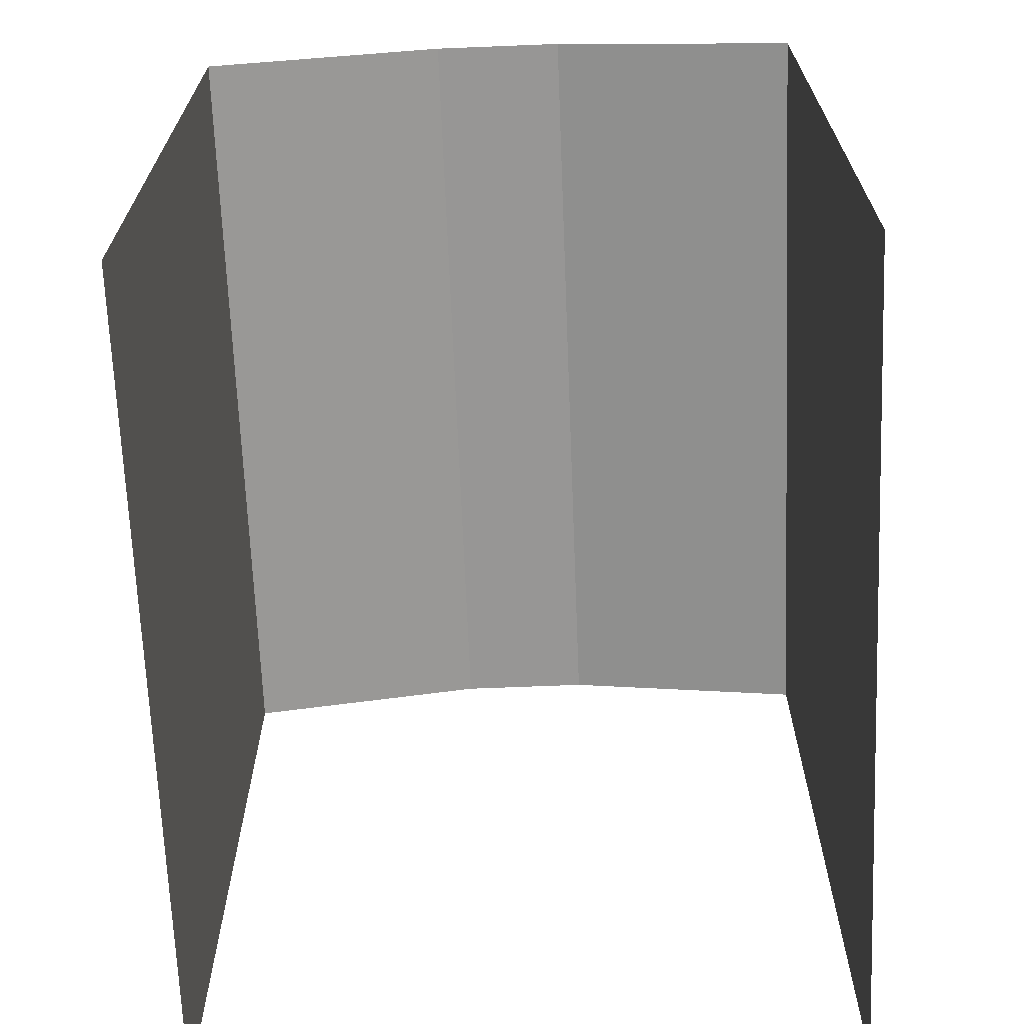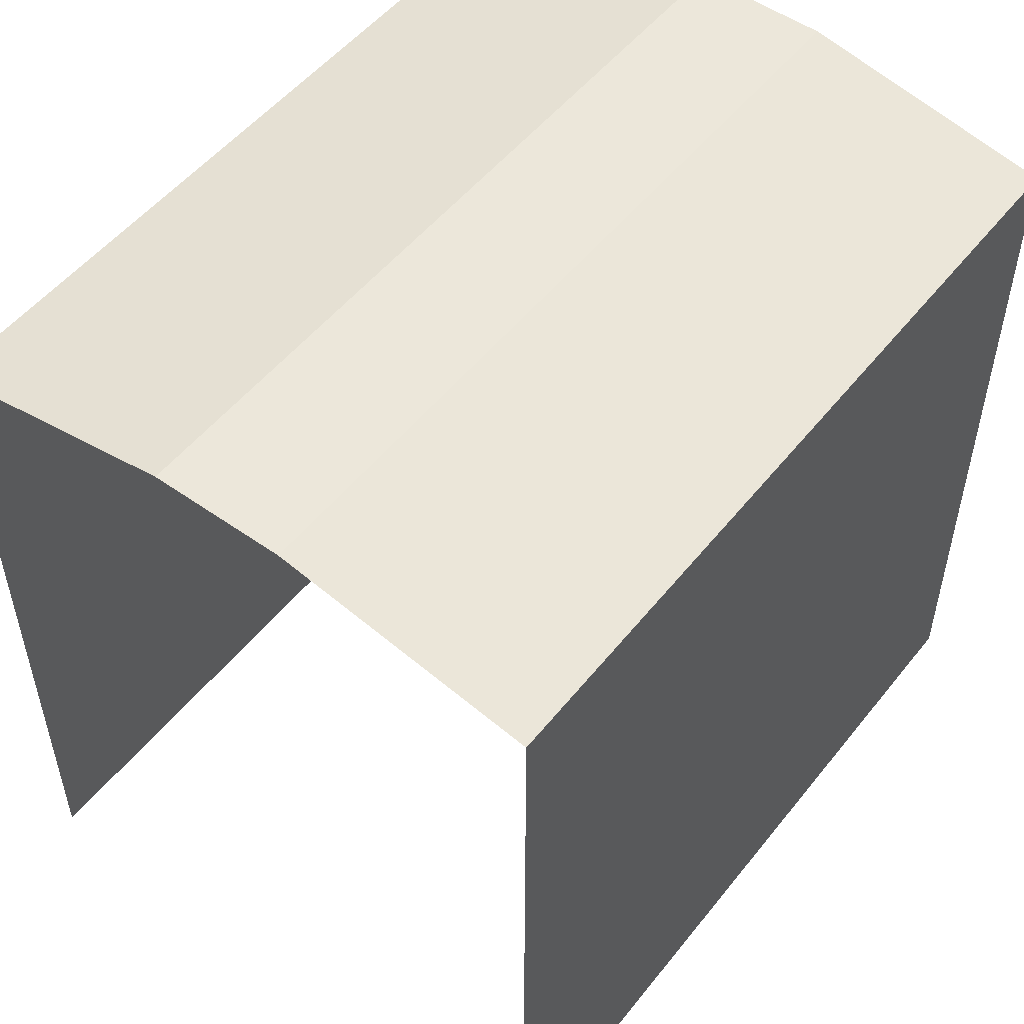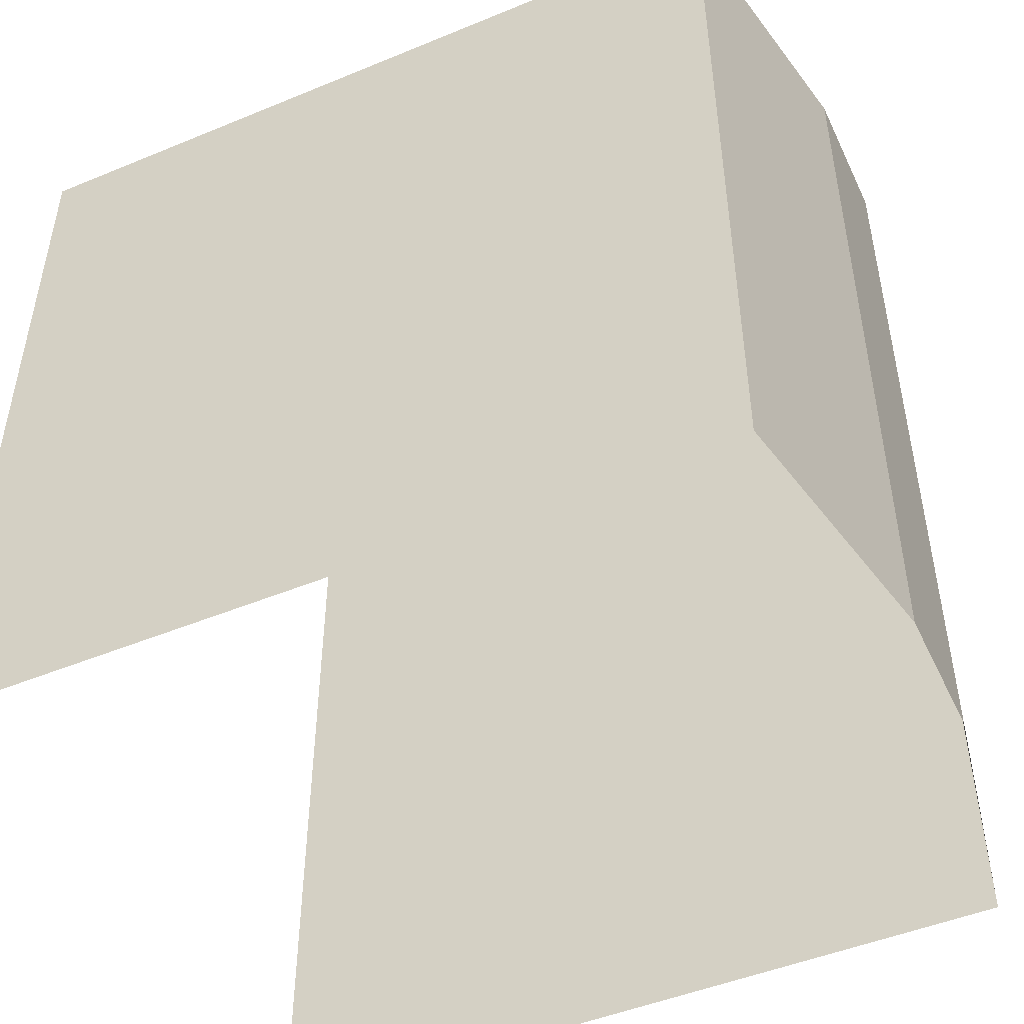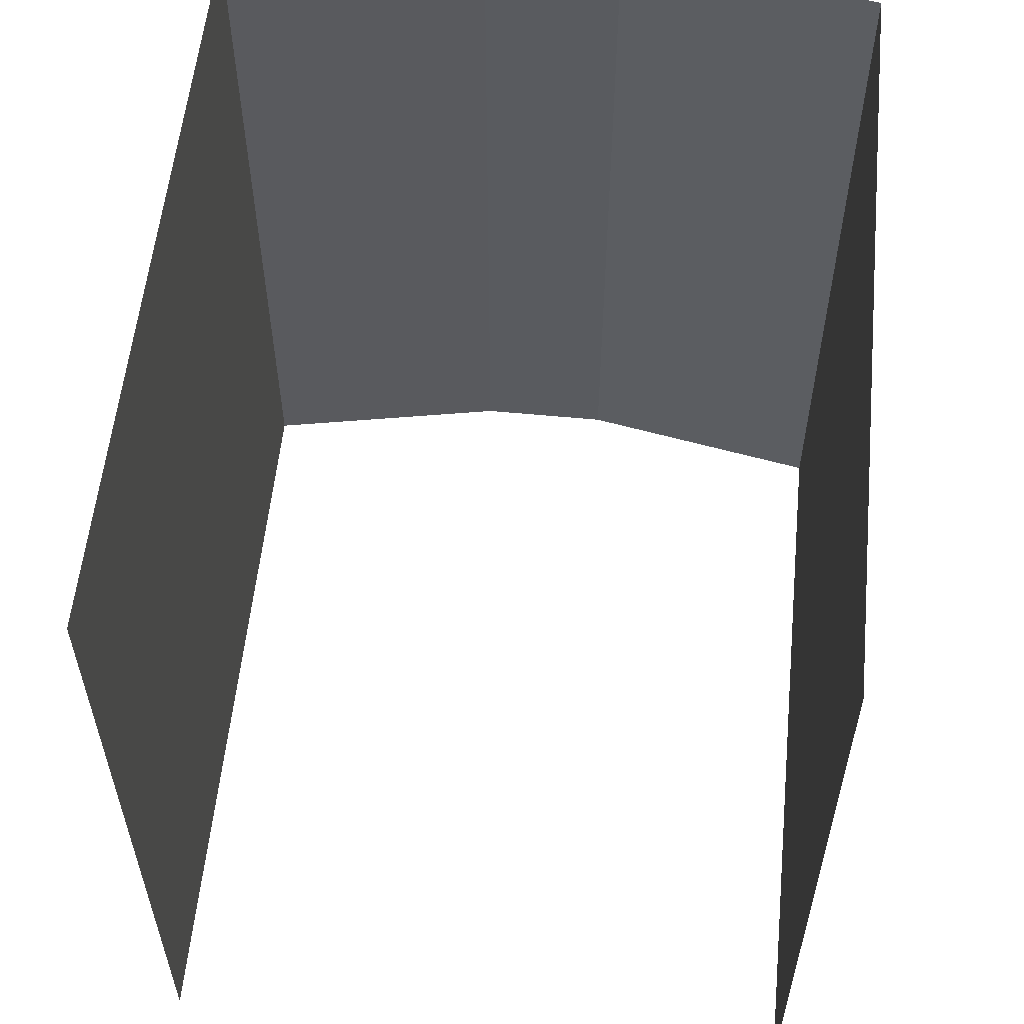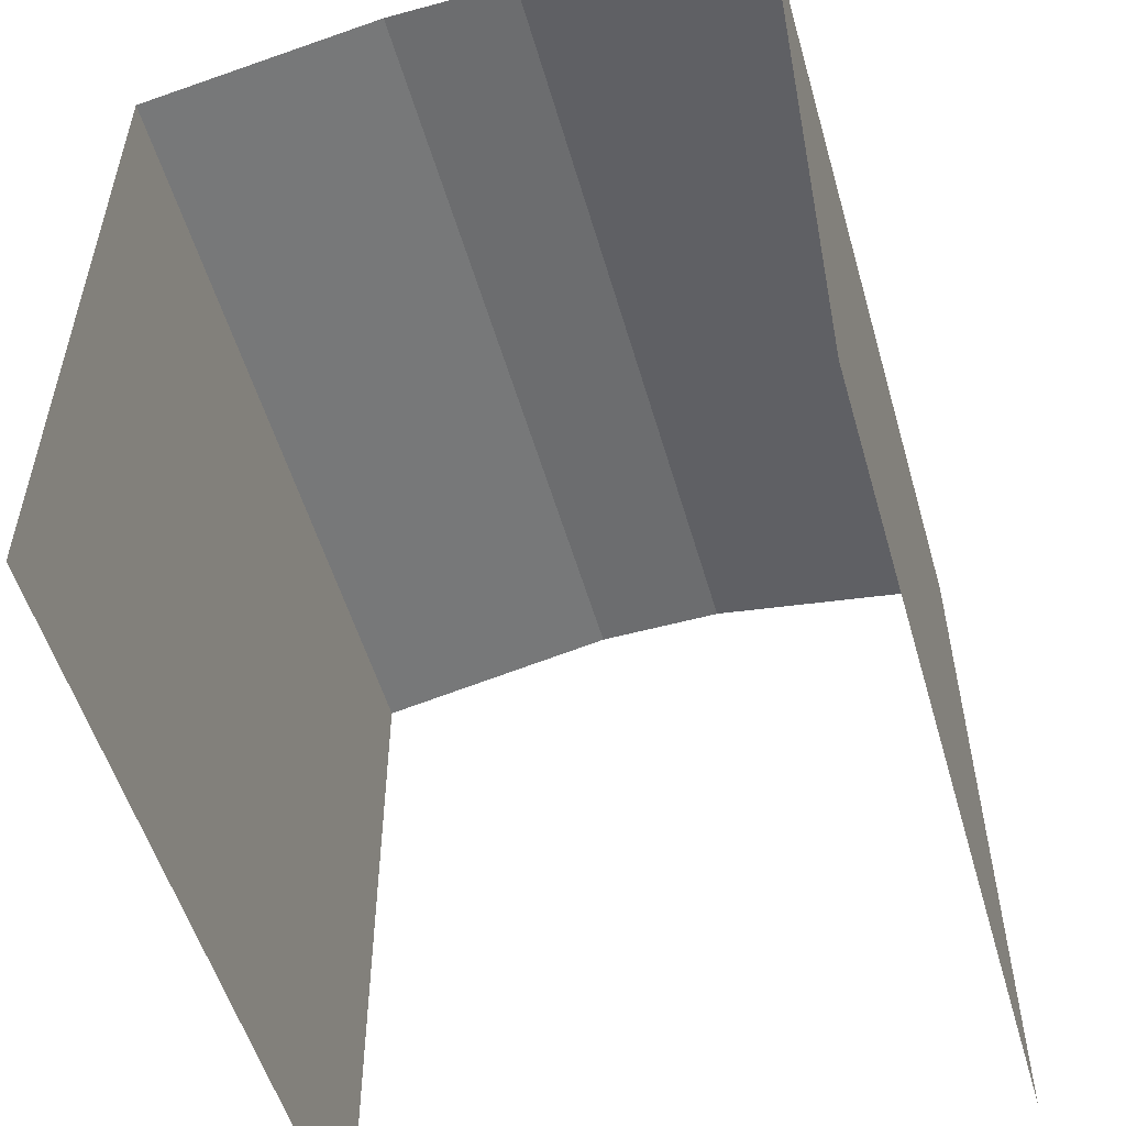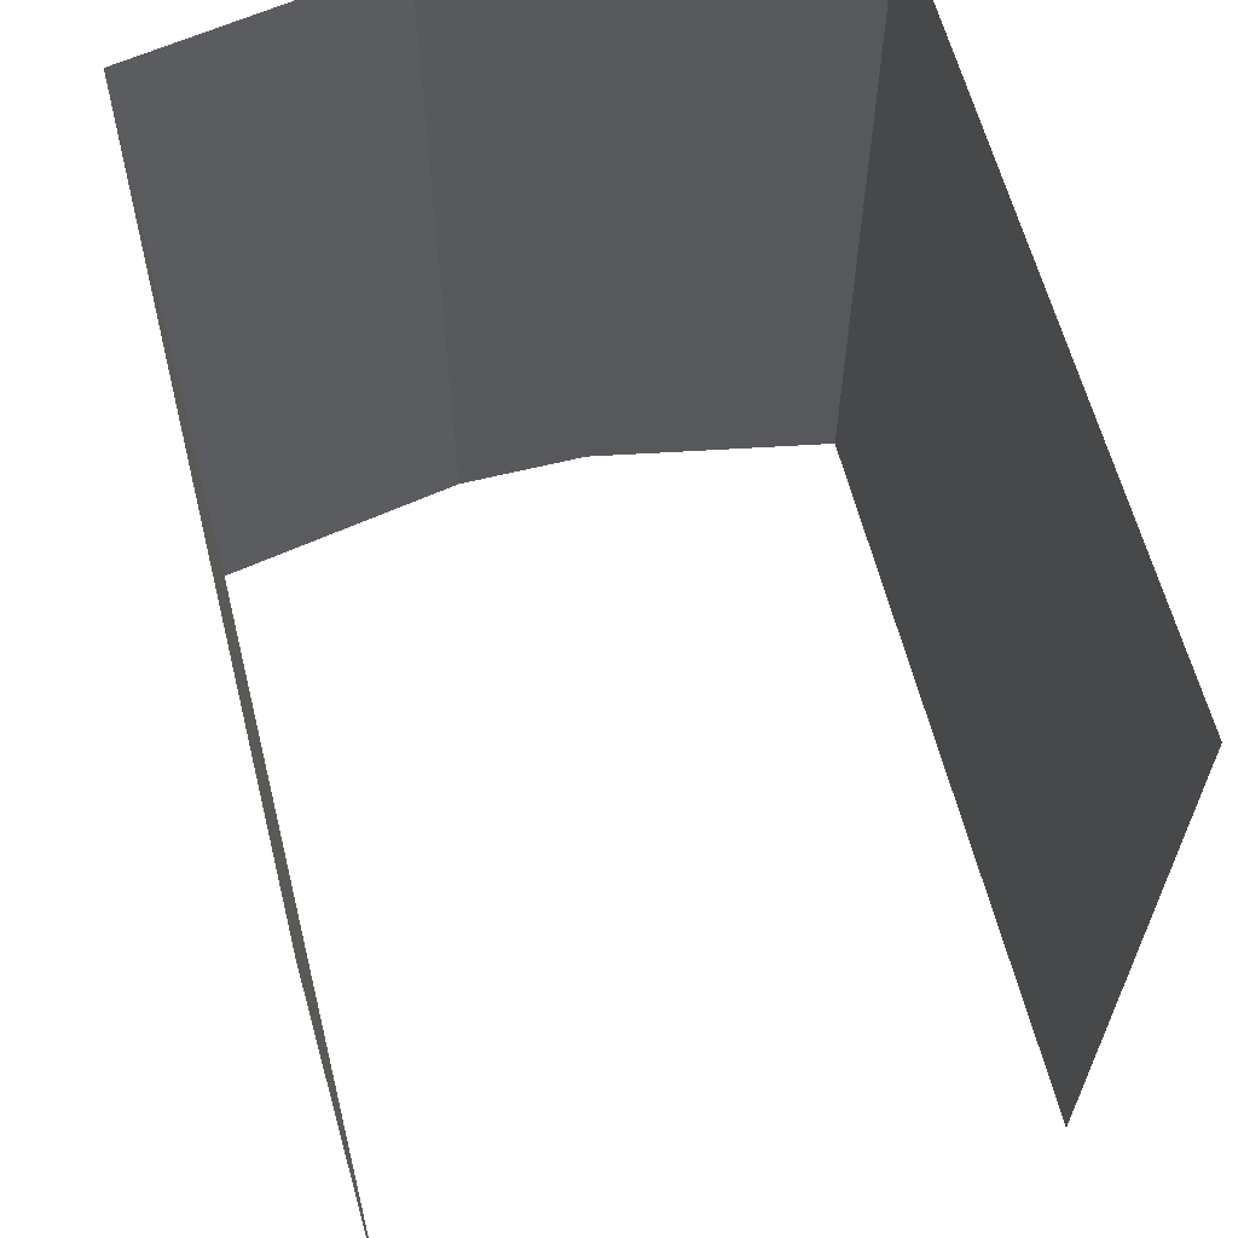
<metadata>
{"format":"obj","ext":"obj","renderer":"f3d","projection":"perspective","resolution":1024,"background":"white","views":[{"elev":-67.8,"azim":2.3,"up":"+Y"},{"elev":52.1,"azim":-142.6,"up":"+Y"},{"elev":-48.5,"azim":114.7,"up":"+Z"},{"elev":57.2,"azim":5.7,"up":"+Z"},{"elev":-53.9,"azim":16.1,"up":"+Y"},{"elev":61.5,"azim":-14.2,"up":"+Z"}]}
</metadata>
<code>
g default
v 0.7999 0.9842 1
v 0.7999 0 1
v -0.7999 0 1
v -0.7999 0.9841 1
v -0.7999 1.898 1
v -0.1682 2.017 1
v 0.1682 2.017 1
v 0.7999 1.898 1
v 0.7999 0.9842 -1
v 0.7999 0 -1
v -0.7999 0 -1
v -0.7999 0.9842 -1
v -0.7999 1.898 -1
v -0.1682 2.017 -1
v 0.1682 2.017 -1
v 0.7999 1.898 -1
g pCube20 fatt
f 9 1 2 10
f 11 3 4 12
f 12 4 5 13
f 5 6 14 13
f 6 7 15 14
f 7 8 16 15
f 16 8 1 9

</code>
